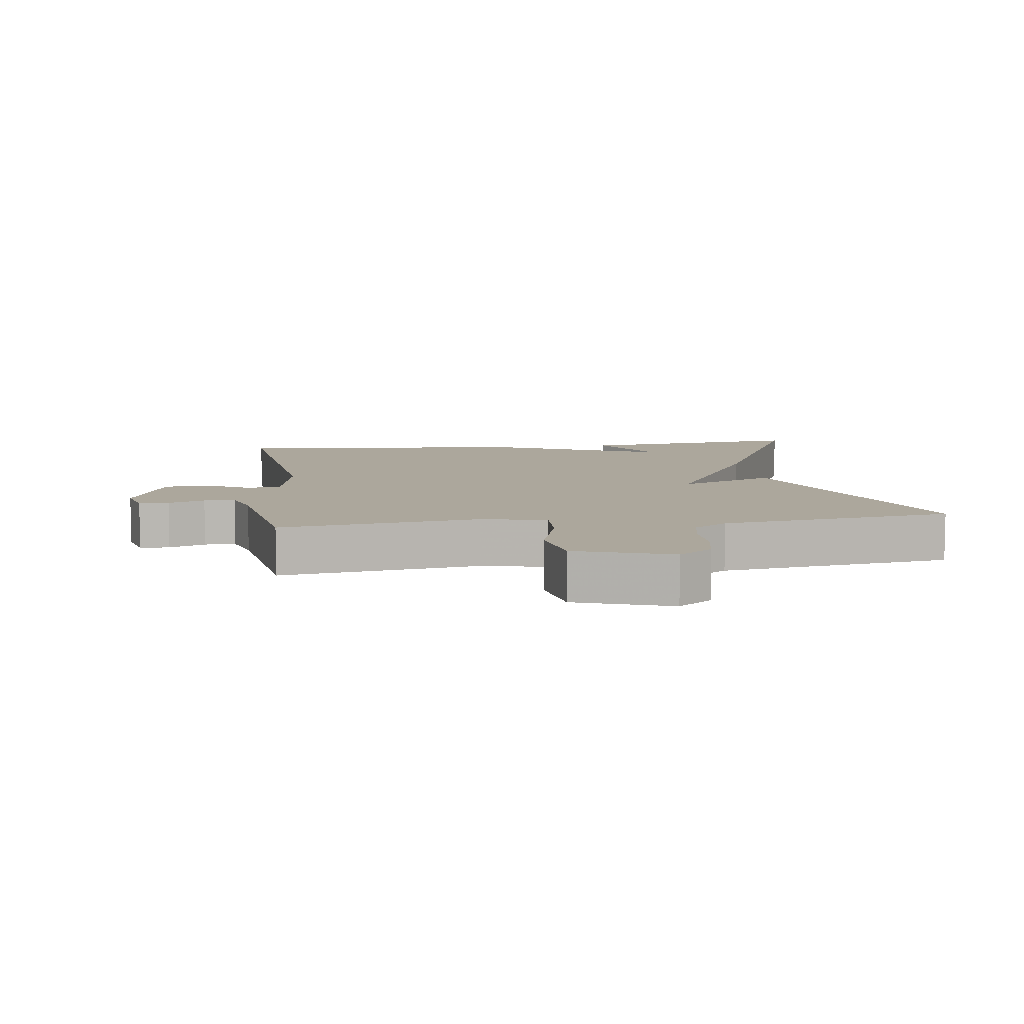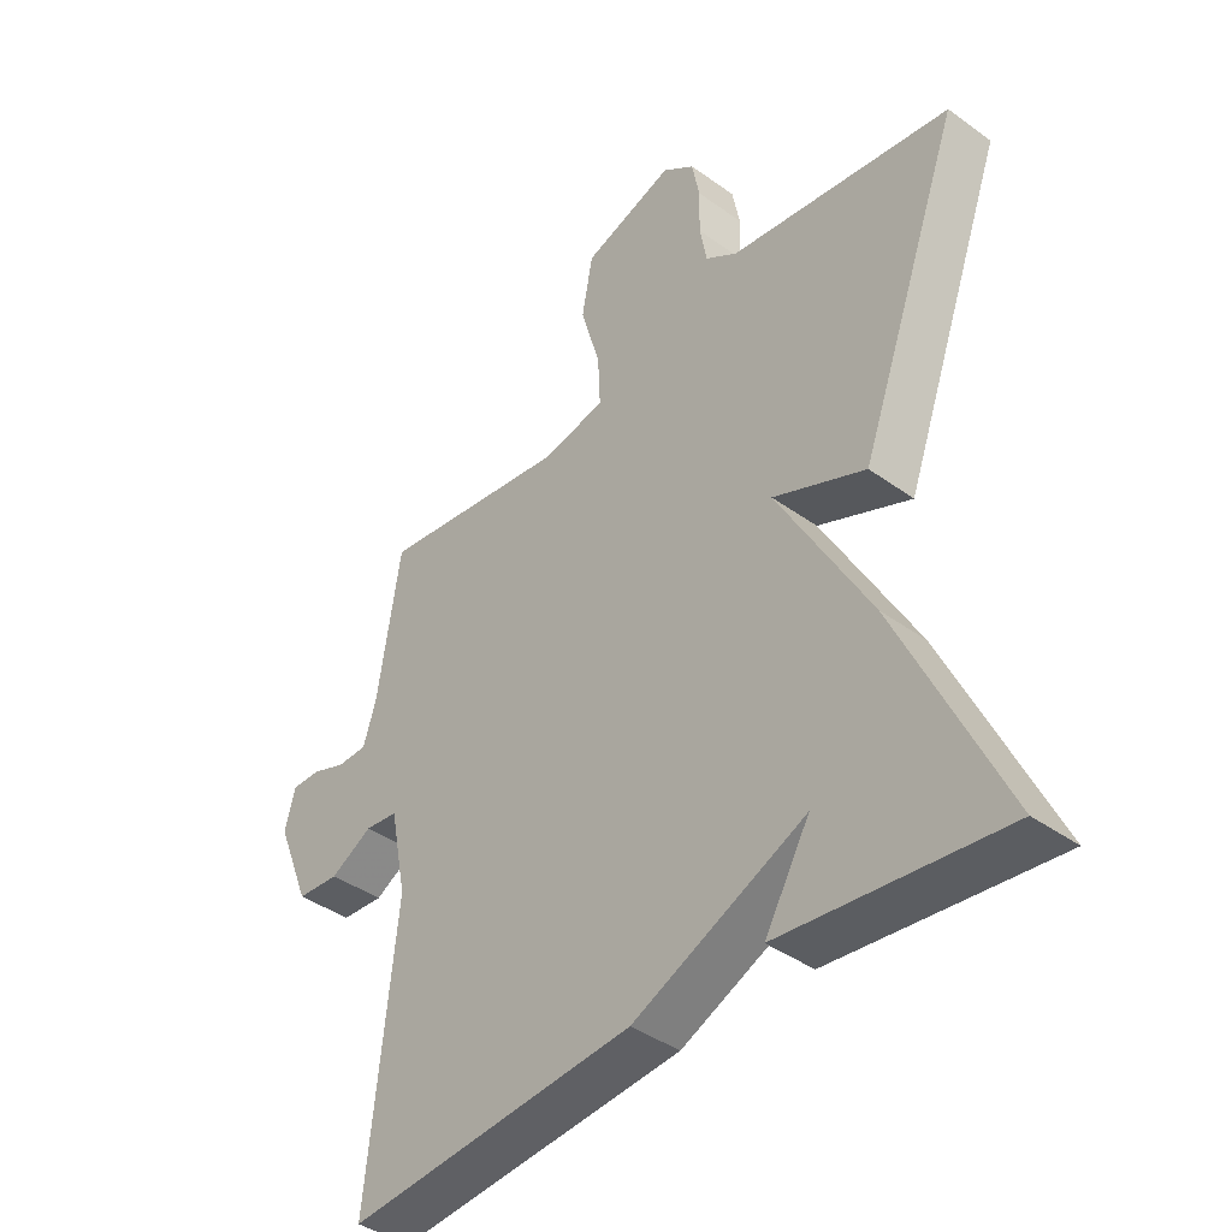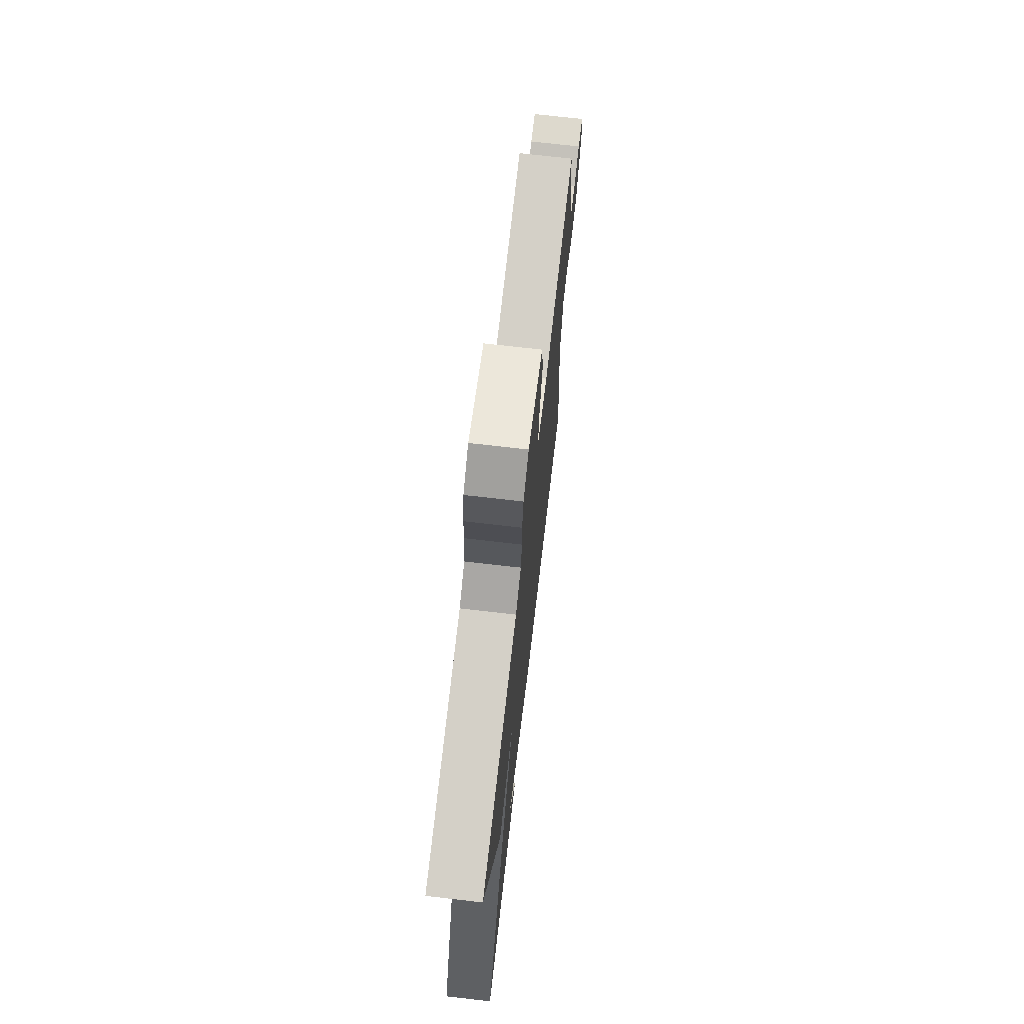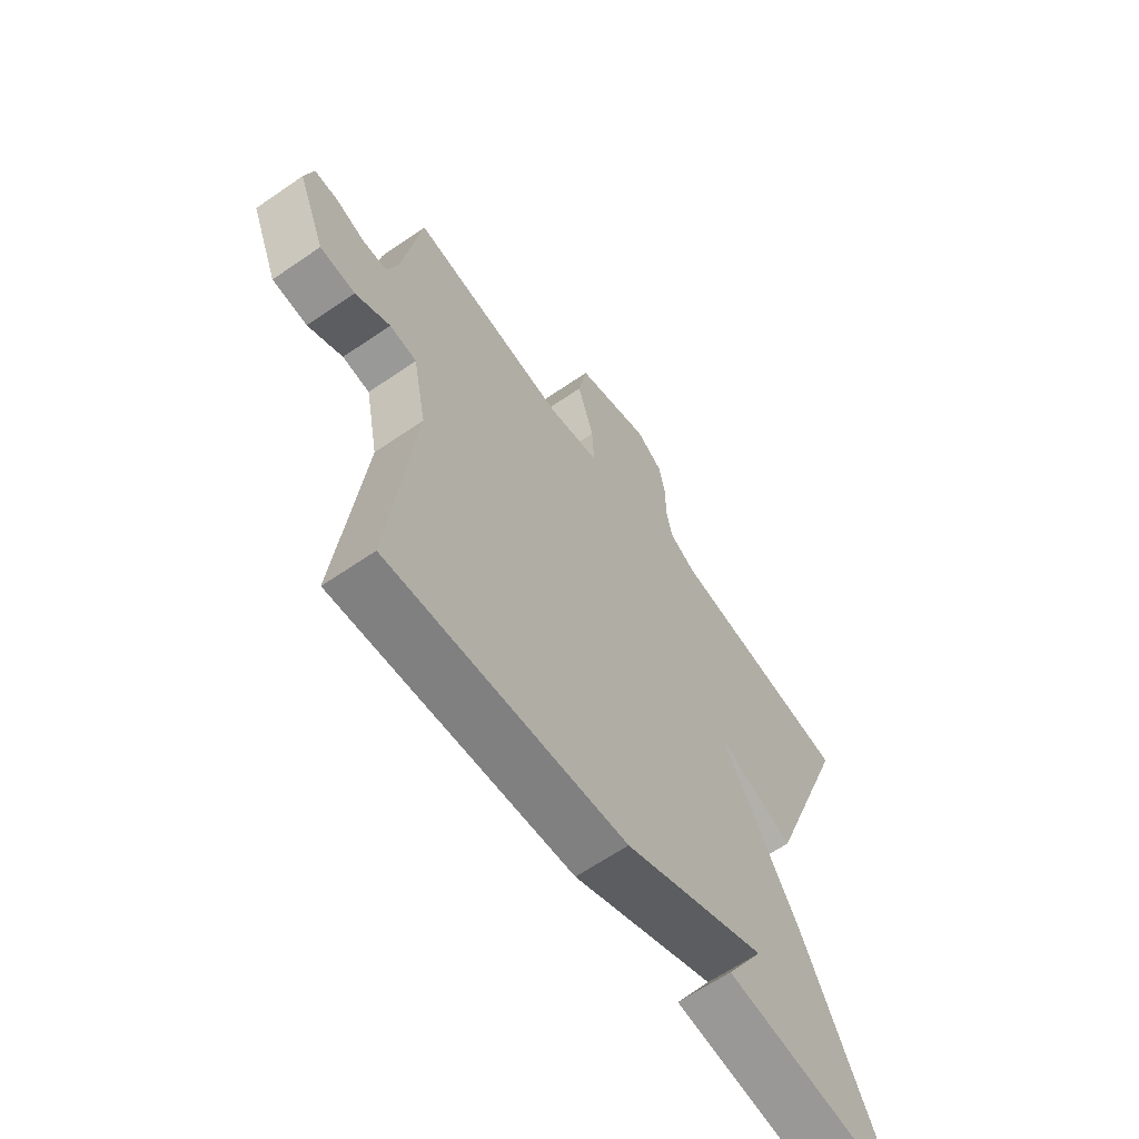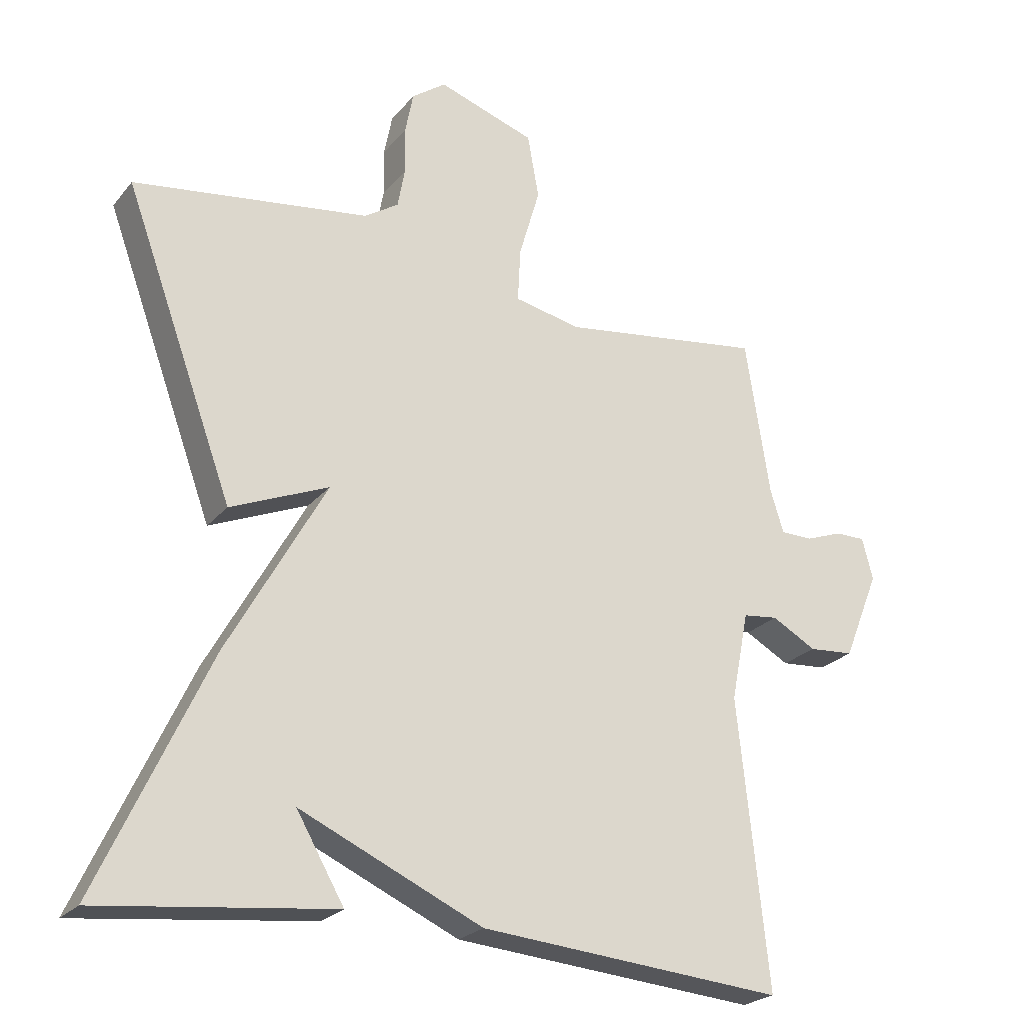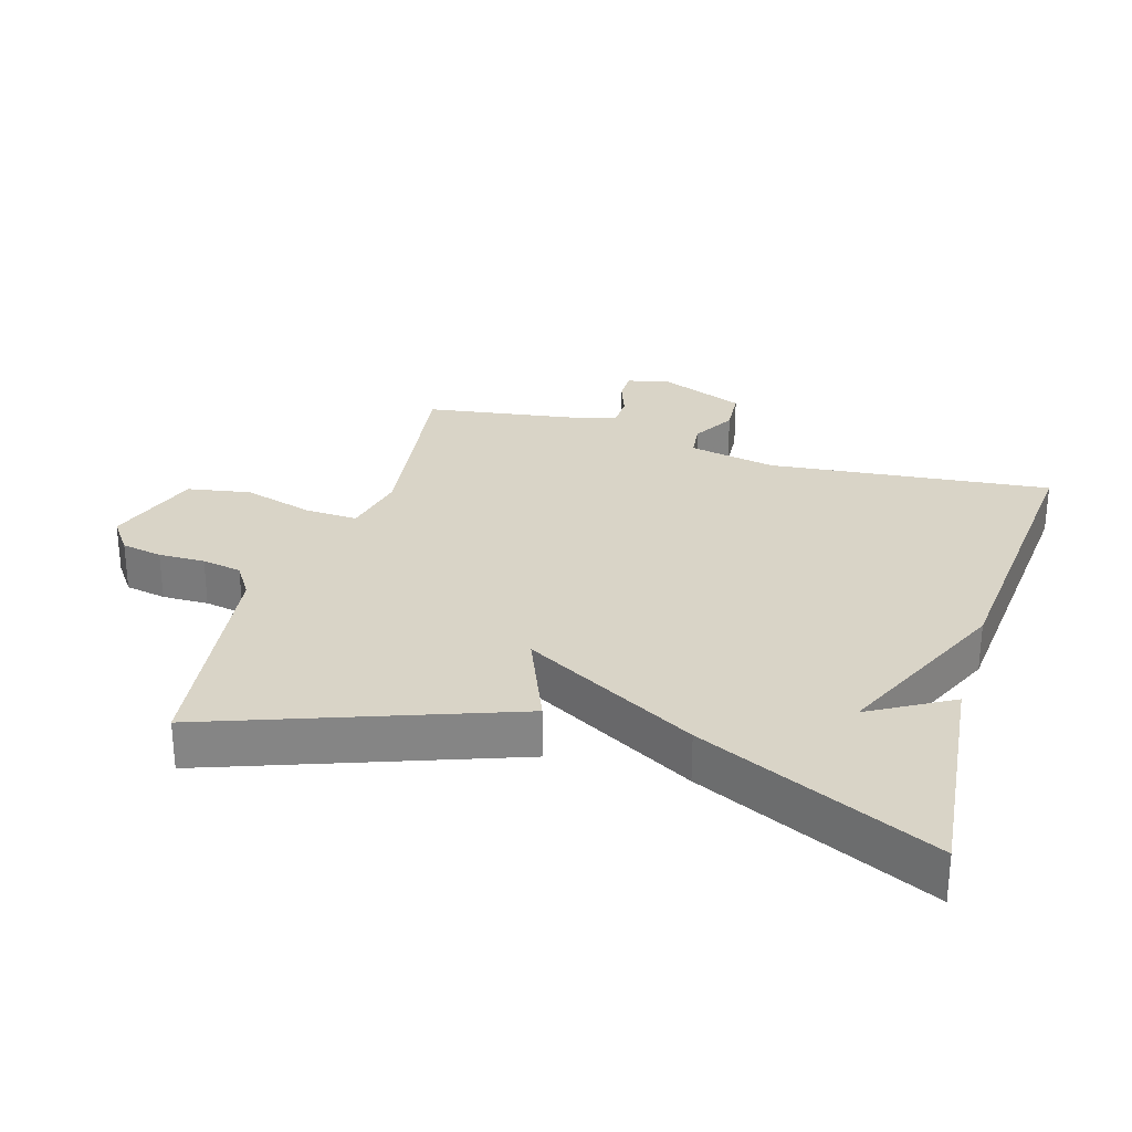
<metadata>
{"format":"obj","ext":"obj","renderer":"f3d","projection":"perspective","resolution":1024,"background":"white","views":[{"elev":8.3,"azim":-7.8,"up":"+Y"},{"elev":-40.8,"azim":48.6,"up":"+Z"},{"elev":71.9,"azim":96.6,"up":"+Z"},{"elev":-64.0,"azim":-55.2,"up":"+Z"},{"elev":-23.7,"azim":150.9,"up":"+Z"},{"elev":28.5,"azim":106.7,"up":"+Y"}]}
</metadata>
<code>
v -0.5 0.07 0.5
v -0.199 0.07 0.459
v -0.1 0.07 0.48
v -0.104 0.07 0.56
v -0.135 0.07 0.666
v -0.118 0.07 0.761
v 0.026 0.07 0.81
v 0.077 0.07 0.773
v 0.089 0.07 0.711
v 0.088 0.07 0.641
v 0.099 0.07 0.581
v 0.15 0.07 0.548
v 0.5 0.07 0.5
v 0.337 0.07 0.053
v 0.191 0.07 0.114
v 0.337 0.07 -0.147
v 0.5 0.07 -0.5
v 0.152 0.07 -0.461
v 0.223 0.07 -0.338
v -0.048 0.07 -0.461
v -0.5 0.07 -0.5
v -0.455 0.07 -0.076
v -0.481 0.07 0.056
v -0.533 0.07 0.062
v -0.599 0.07 0.025
v -0.666 0.07 0.03
v -0.719 0.07 0.161
v -0.703 0.07 0.223
v -0.658 0.07 0.223
v -0.603 0.07 0.203
v -0.556 0.07 0.204
v -0.536 0.07 0.268
v -0.5 0 0.5
v -0.199 0 0.459
v -0.1 0 0.48
v -0.104 0 0.56
v -0.135 0 0.666
v -0.118 0 0.761
v 0.026 0 0.81
v 0.077 0 0.773
v 0.089 0 0.711
v 0.088 0 0.641
v 0.099 0 0.581
v 0.15 0 0.548
v 0.5 0 0.5
v 0.337 0 0.053
v 0.191 0 0.114
v 0.337 0 -0.147
v 0.5 0 -0.5
v 0.152 0 -0.461
v 0.223 0 -0.338
v -0.048 0 -0.461
v -0.5 0 -0.5
v -0.455 0 -0.076
v -0.481 0 0.056
v -0.533 0 0.062
v -0.599 0 0.025
v -0.666 0 0.03
v -0.719 0 0.161
v -0.703 0 0.223
v -0.658 0 0.223
v -0.603 0 0.203
v -0.556 0 0.204
v -0.536 0 0.268
f 28 29 30
f 27 28 30
f 26 27 30
f 25 26 30
f 24 25 30
f 23 24 30 31
f 19 20 21 22
f 19 22 23
f 16 17 18 19
f 23 31 32
f 19 23 32
f 16 19 32
f 15 16 32
f 12 13 14 15
f 8 9 10
f 7 8 10
f 6 7 10
f 5 6 10
f 4 5 10
f 3 4 10 11
f 15 32 1 2
f 3 11 12 15
f 2 3 15
f 62 61 60
f 62 60 59
f 62 59 58
f 62 58 57
f 62 57 56
f 63 62 56 55
f 54 53 52 51
f 55 54 51
f 51 50 49 48
f 64 63 55
f 64 55 51
f 64 51 48
f 64 48 47
f 47 46 45 44
f 42 41 40
f 42 40 39
f 42 39 38
f 42 38 37
f 42 37 36
f 43 42 36 35
f 34 33 64 47
f 47 44 43 35
f 47 35 34
f 1 33 34 2
f 2 34 35 3
f 3 35 36 4
f 4 36 37 5
f 5 37 38 6
f 6 38 39 7
f 7 39 40 8
f 8 40 41 9
f 9 41 42 10
f 10 42 43 11
f 11 43 44 12
f 12 44 45 13
f 13 45 46 14
f 14 46 47 15
f 15 47 48 16
f 16 48 49 17
f 17 49 50 18
f 18 50 51 19
f 19 51 52 20
f 20 52 53 21
f 21 53 54 22
f 22 54 55 23
f 23 55 56 24
f 24 56 57 25
f 25 57 58 26
f 26 58 59 27
f 27 59 60 28
f 28 60 61 29
f 29 61 62 30
f 30 62 63 31
f 31 63 64 32
f 32 64 33 1

</code>
